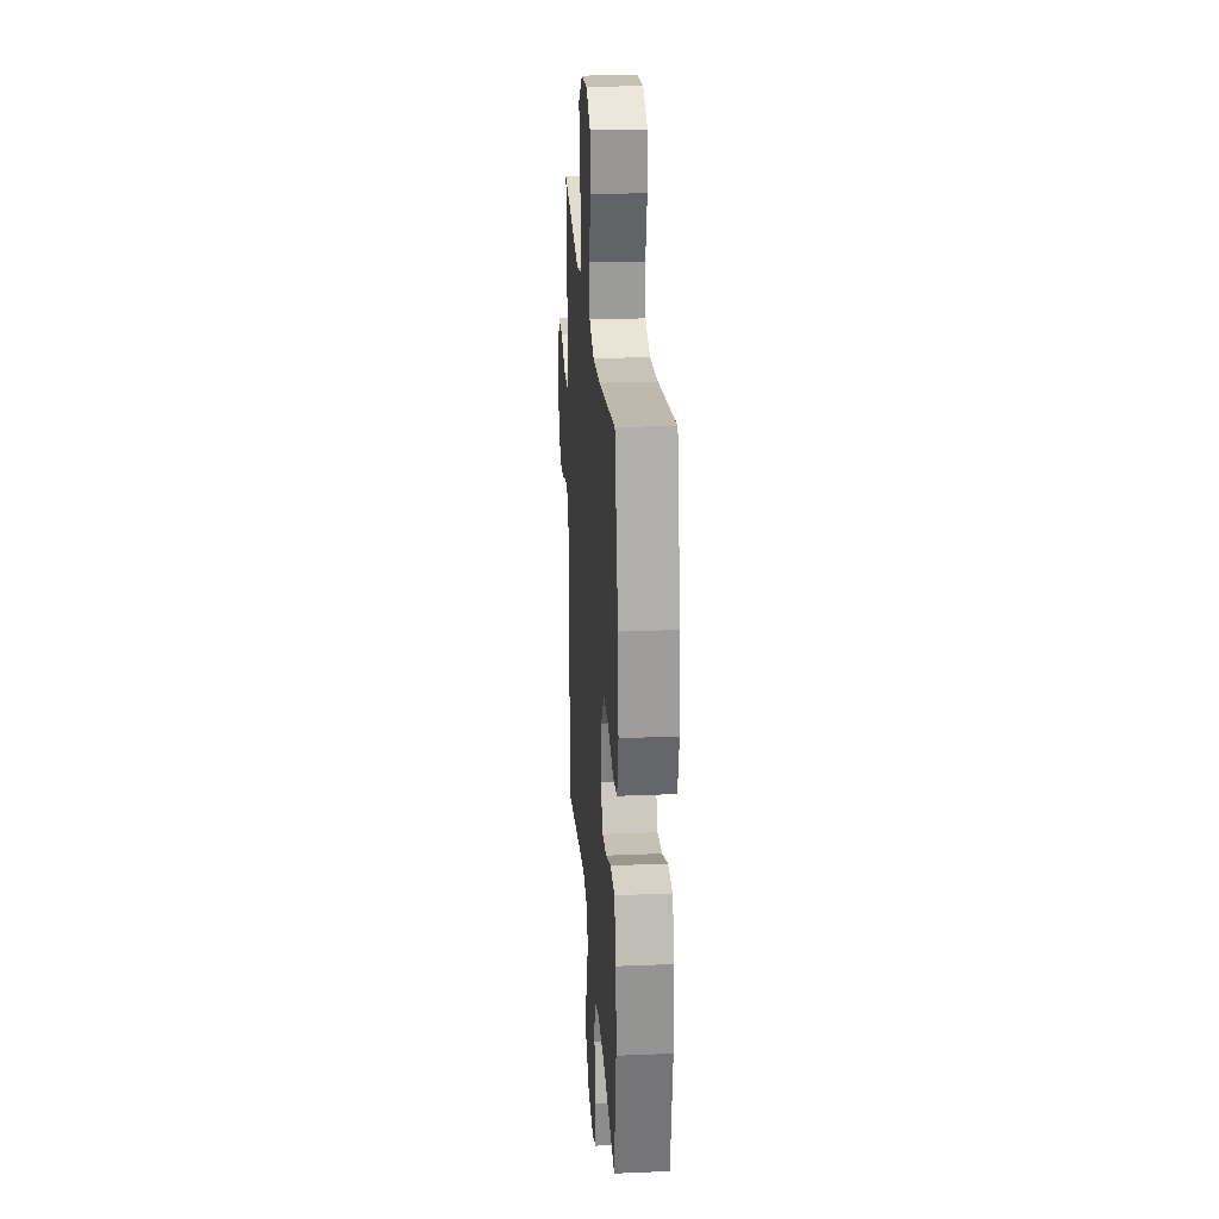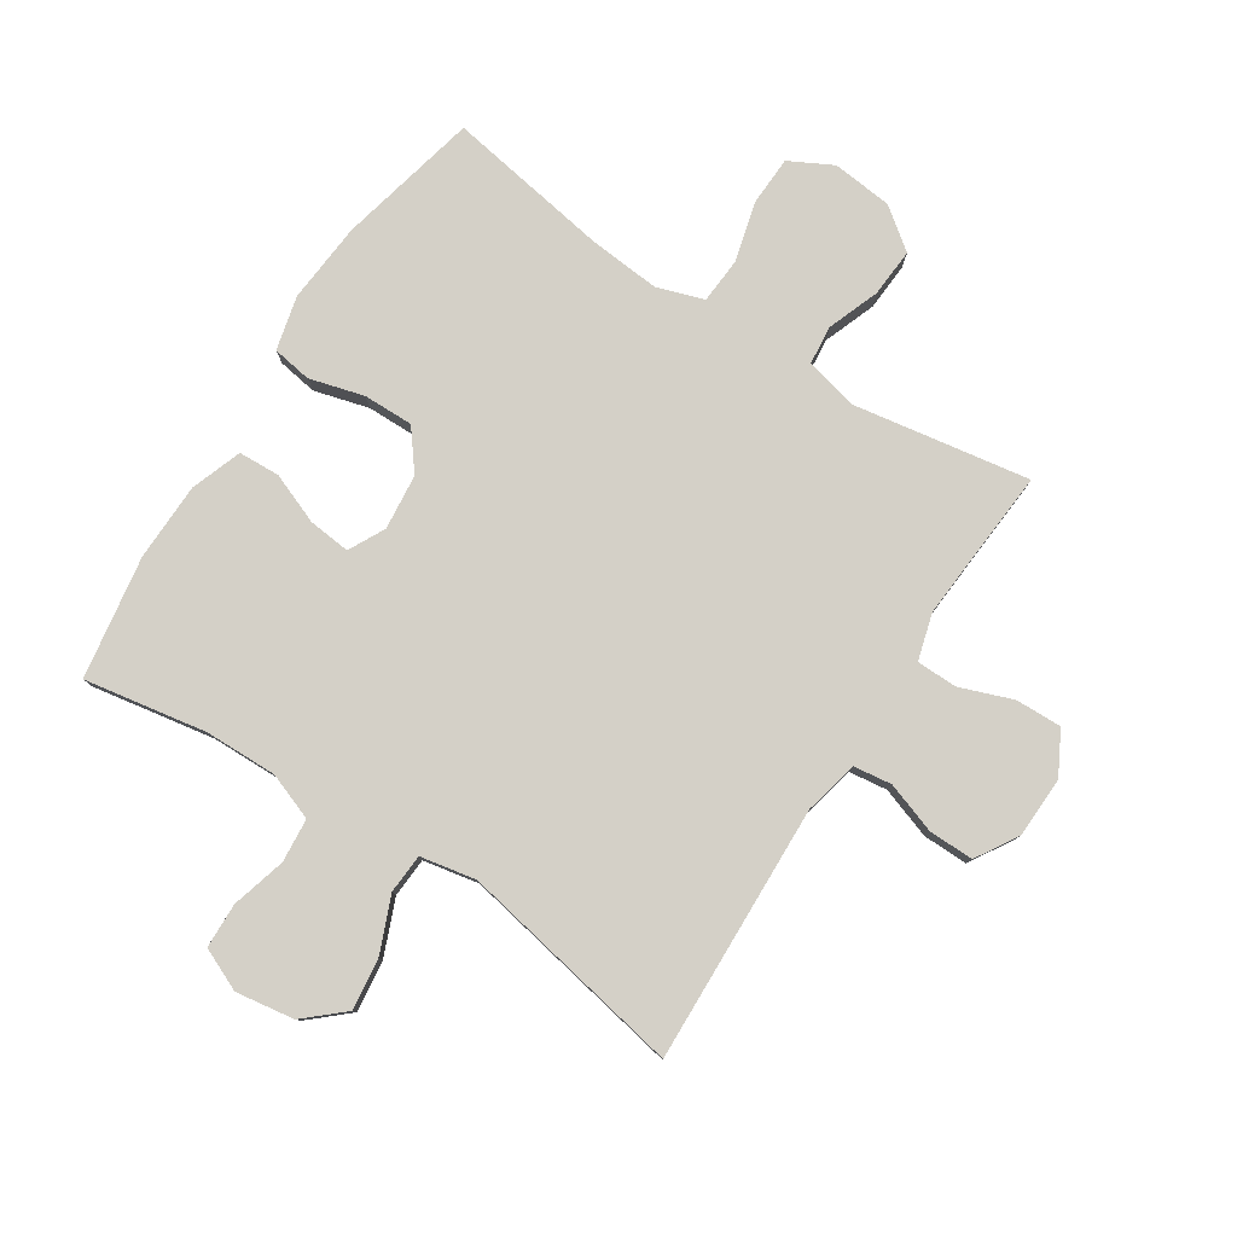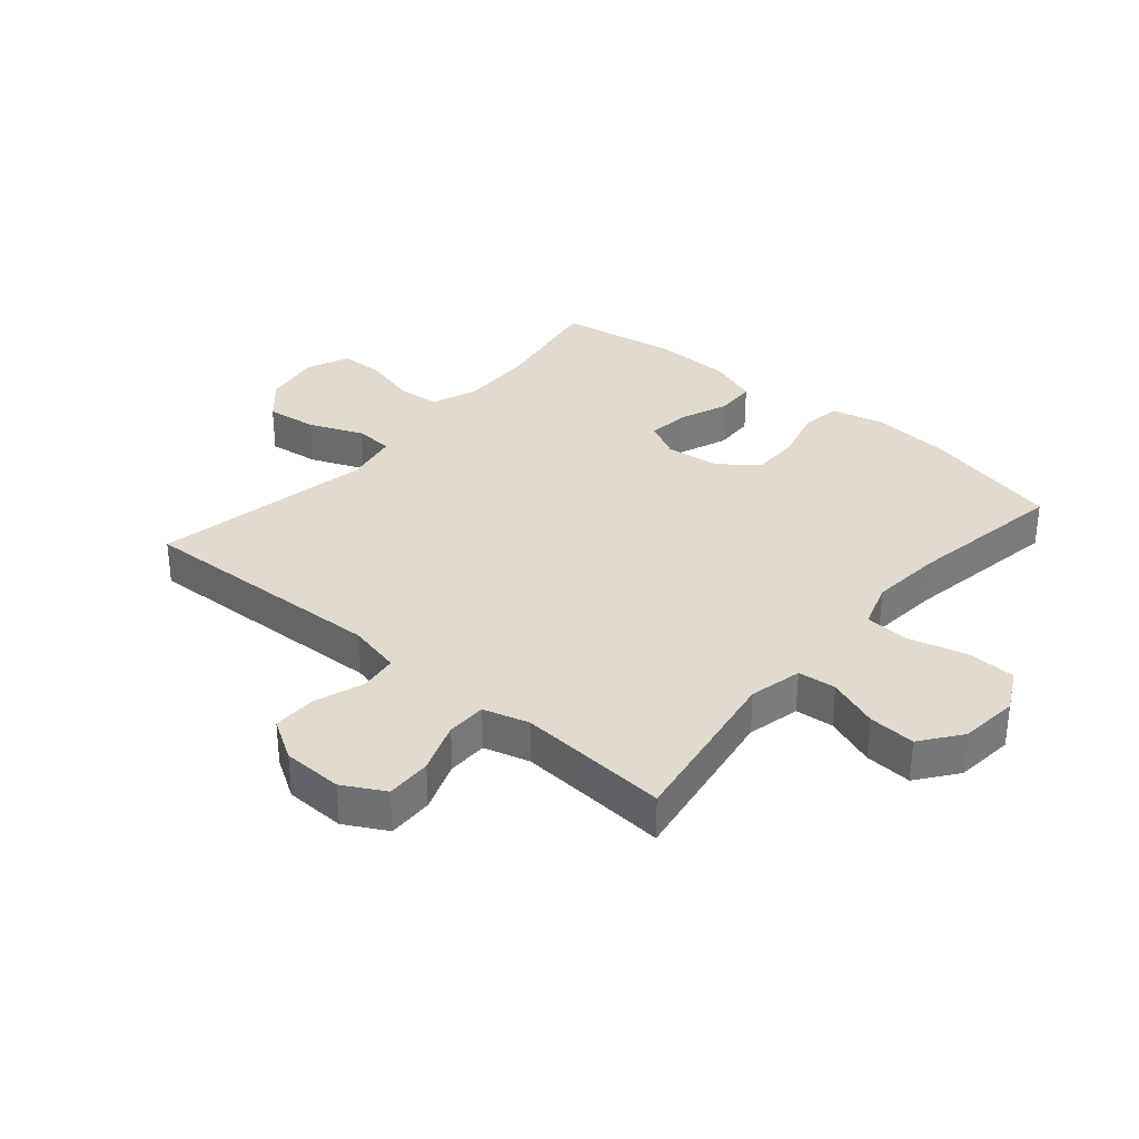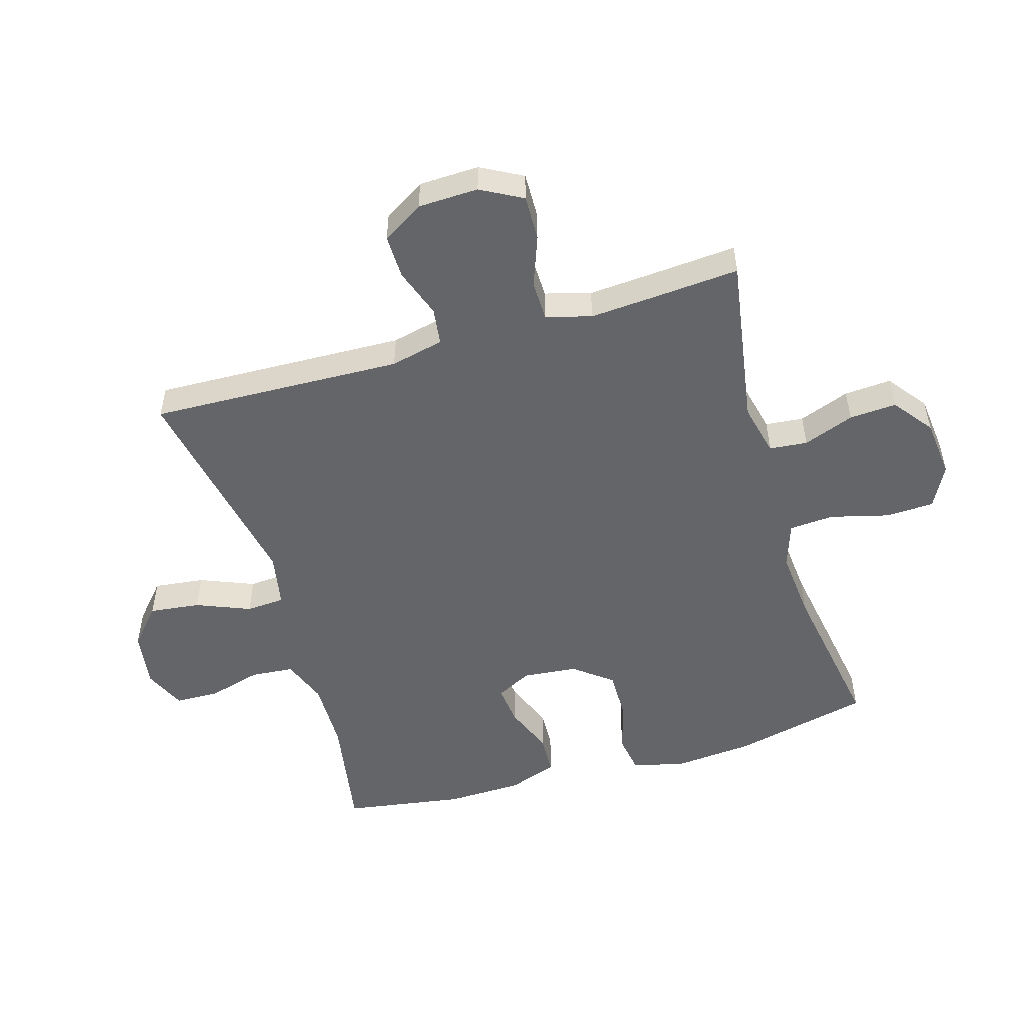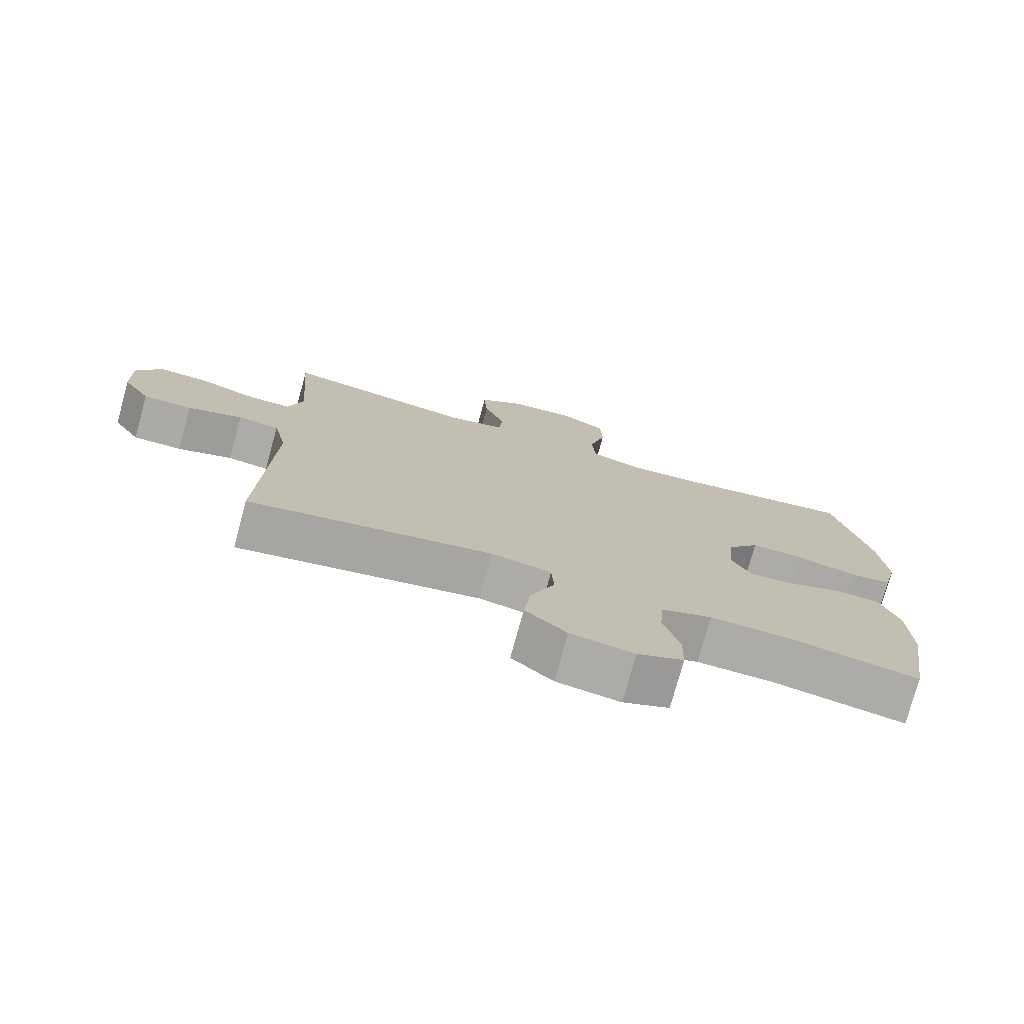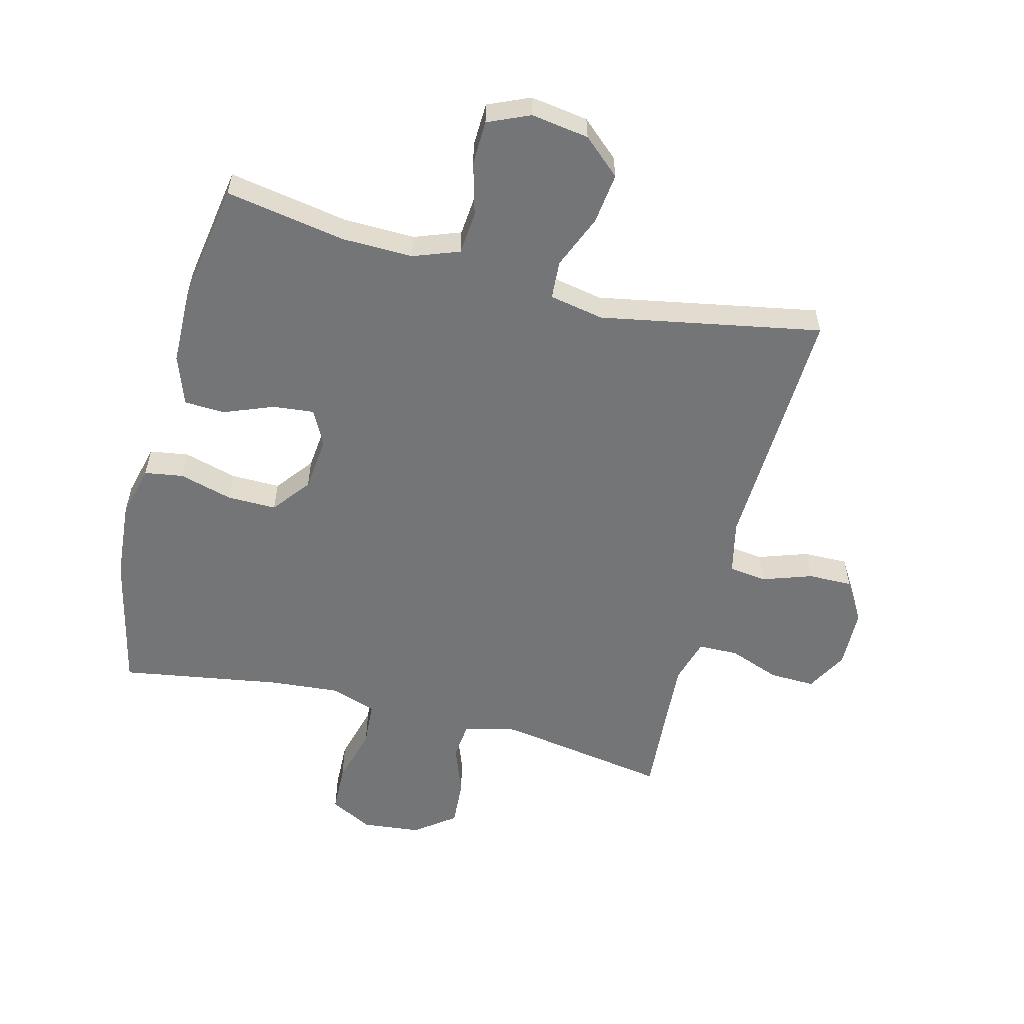
<metadata>
{"format":"obj","ext":"obj","renderer":"f3d","projection":"perspective","resolution":1024,"background":"white","views":[{"elev":24.7,"azim":86.1,"up":"+Z"},{"elev":79.9,"azim":-147.1,"up":"+Y"},{"elev":33.2,"azim":-49.6,"up":"+Y"},{"elev":-51.4,"azim":-73.4,"up":"+Y"},{"elev":-76.2,"azim":-15.3,"up":"+Z"},{"elev":-56.4,"azim":165.5,"up":"+Y"}]}
</metadata>
<code>
v -0.5 0.07 0.5
v -0.22 0.07 0.454
v -0.134 0.07 0.474
v -0.128 0.07 0.536
v -0.159 0.07 0.619
v -0.164 0.07 0.696
v -0.099 0.07 0.745
v -0.003 0.07 0.755
v 0.066 0.07 0.719
v 0.069 0.07 0.64
v 0.044 0.07 0.545
v 0.049 0.07 0.472
v 0.124 0.07 0.447
v 0.239 0.07 0.457
v 0.5 0.07 0.5
v 0.552 0.07 0.275
v 0.563 0.07 0.146
v 0.542 0.07 0.06
v 0.479 0.07 0.05
v 0.392 0.07 0.074
v 0.312 0.07 0.075
v 0.264 0.07 0.013
v 0.255 0.07 -0.076
v 0.285 0.07 -0.134
v 0.352 0.07 -0.127
v 0.433 0.07 -0.095
v 0.499 0.07 -0.098
v 0.528 0.07 -0.179
v 0.531 0.07 -0.304
v 0.5 0.07 -0.5
v 0.304 0.07 -0.466
v 0.189 0.07 -0.464
v 0.114 0.07 -0.492
v 0.108 0.07 -0.562
v 0.132 0.07 -0.649
v 0.13 0.07 -0.721
v 0.062 0.07 -0.751
v -0.032 0.07 -0.737
v -0.093 0.07 -0.683
v -0.083 0.07 -0.6
v -0.047 0.07 -0.512
v -0.051 0.07 -0.449
v -0.14 0.07 -0.432
v -0.5 0.07 -0.5
v -0.485 0.07 -0.088
v -0.505 0.07 -0.001
v -0.566 0.07 0.007
v -0.647 0.07 -0.021
v -0.719 0.07 -0.022
v -0.76 0.07 0.045
v -0.763 0.07 0.143
v -0.726 0.07 0.211
v -0.652 0.07 0.209
v -0.568 0.07 0.178
v -0.503 0.07 0.179
v -0.482 0.07 0.253
v -0.49 0.07 0.368
v -0.5 0 0.5
v -0.22 0 0.454
v -0.134 0 0.474
v -0.128 0 0.536
v -0.159 0 0.619
v -0.164 0 0.696
v -0.099 0 0.745
v -0.003 0 0.755
v 0.066 0 0.719
v 0.069 0 0.64
v 0.044 0 0.545
v 0.049 0 0.472
v 0.124 0 0.447
v 0.239 0 0.457
v 0.5 0 0.5
v 0.552 0 0.275
v 0.563 0 0.146
v 0.542 0 0.06
v 0.479 0 0.05
v 0.392 0 0.074
v 0.312 0 0.075
v 0.264 0 0.013
v 0.255 0 -0.076
v 0.285 0 -0.134
v 0.352 0 -0.127
v 0.433 0 -0.095
v 0.499 0 -0.098
v 0.528 0 -0.179
v 0.531 0 -0.304
v 0.5 0 -0.5
v 0.304 0 -0.466
v 0.189 0 -0.464
v 0.114 0 -0.492
v 0.108 0 -0.562
v 0.132 0 -0.649
v 0.13 0 -0.721
v 0.062 0 -0.751
v -0.032 0 -0.737
v -0.093 0 -0.683
v -0.083 0 -0.6
v -0.047 0 -0.512
v -0.051 0 -0.449
v -0.14 0 -0.432
v -0.5 0 -0.5
v -0.485 0 -0.088
v -0.505 0 -0.001
v -0.566 0 0.007
v -0.647 0 -0.021
v -0.719 0 -0.022
v -0.76 0 0.045
v -0.763 0 0.143
v -0.726 0 0.211
v -0.652 0 0.209
v -0.568 0 0.178
v -0.503 0 0.179
v -0.482 0 0.253
v -0.49 0 0.368
f 51 52 53 54
f 51 54 55
f 50 51 55
f 47 48 49 50
f 46 47 50 55
f 45 46 55 56
f 43 44 45
f 42 43 45 56
f 38 39 40 41
f 38 41 42
f 37 38 42
f 34 35 36 37
f 33 34 37 42
f 32 33 42 56
f 28 29 30 31
f 25 26 27 28
f 24 25 28 31
f 23 24 31 32
f 17 18 19 20
f 17 20 21
f 14 15 16 17
f 13 14 17 21
f 12 13 21 22
f 8 9 10 11
f 8 11 12
f 7 8 12
f 4 5 6 7
f 3 4 7 12
f 2 3 12 22
f 57 1 2 22
f 32 56 57
f 22 23 32 57
f 111 110 109 108
f 112 111 108
f 112 108 107
f 107 106 105 104
f 112 107 104 103
f 113 112 103 102
f 102 101 100
f 113 102 100 99
f 98 97 96 95
f 99 98 95
f 99 95 94
f 94 93 92 91
f 99 94 91 90
f 113 99 90 89
f 88 87 86 85
f 85 84 83 82
f 88 85 82 81
f 89 88 81 80
f 77 76 75 74
f 78 77 74
f 74 73 72 71
f 78 74 71 70
f 79 78 70 69
f 68 67 66 65
f 69 68 65
f 69 65 64
f 64 63 62 61
f 69 64 61 60
f 79 69 60 59
f 79 59 58 114
f 114 113 89
f 114 89 80 79
f 1 58 59 2
f 2 59 60 3
f 3 60 61 4
f 4 61 62 5
f 5 62 63 6
f 6 63 64 7
f 7 64 65 8
f 8 65 66 9
f 9 66 67 10
f 10 67 68 11
f 11 68 69 12
f 12 69 70 13
f 13 70 71 14
f 14 71 72 15
f 15 72 73 16
f 16 73 74 17
f 17 74 75 18
f 18 75 76 19
f 19 76 77 20
f 20 77 78 21
f 21 78 79 22
f 22 79 80 23
f 23 80 81 24
f 24 81 82 25
f 25 82 83 26
f 26 83 84 27
f 27 84 85 28
f 28 85 86 29
f 29 86 87 30
f 30 87 88 31
f 31 88 89 32
f 32 89 90 33
f 33 90 91 34
f 34 91 92 35
f 35 92 93 36
f 36 93 94 37
f 37 94 95 38
f 38 95 96 39
f 39 96 97 40
f 40 97 98 41
f 41 98 99 42
f 42 99 100 43
f 43 100 101 44
f 44 101 102 45
f 45 102 103 46
f 46 103 104 47
f 47 104 105 48
f 48 105 106 49
f 49 106 107 50
f 50 107 108 51
f 51 108 109 52
f 52 109 110 53
f 53 110 111 54
f 54 111 112 55
f 55 112 113 56
f 56 113 114 57
f 57 114 58 1

</code>
